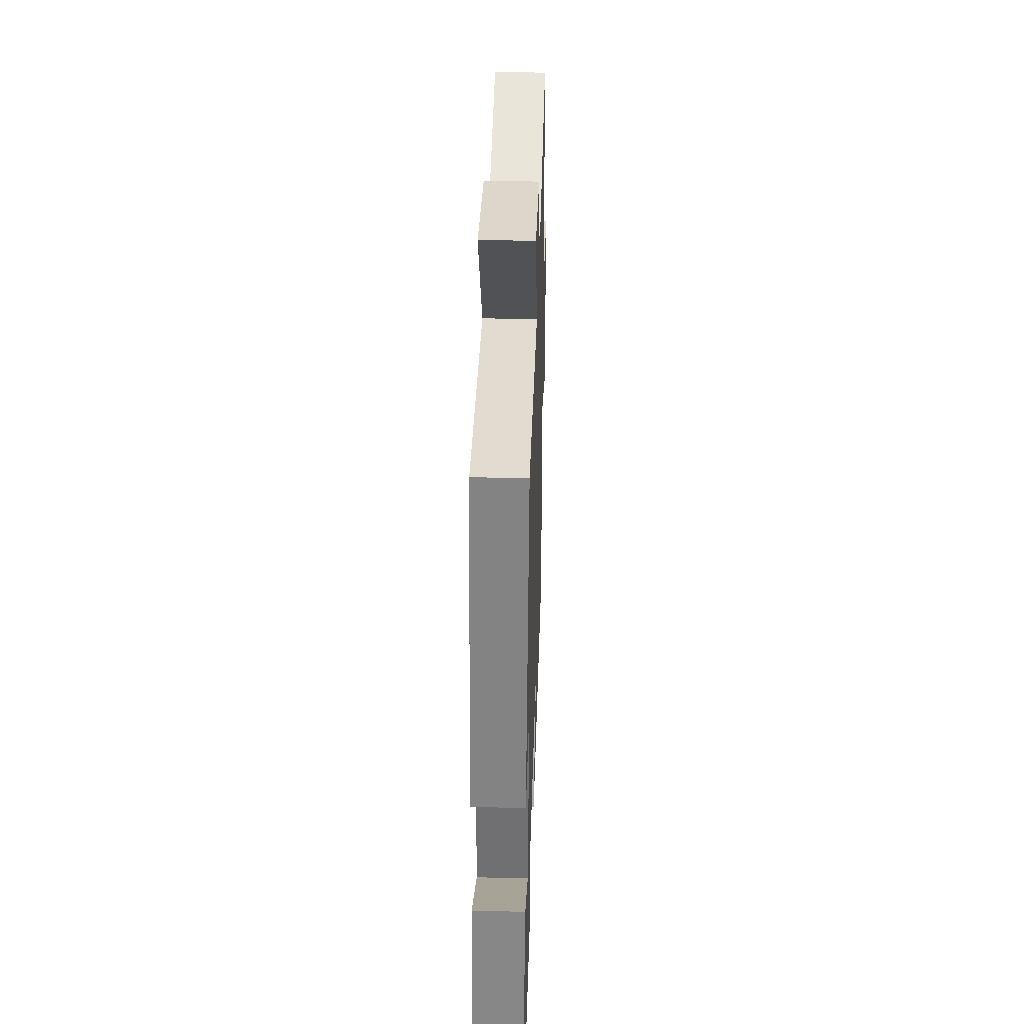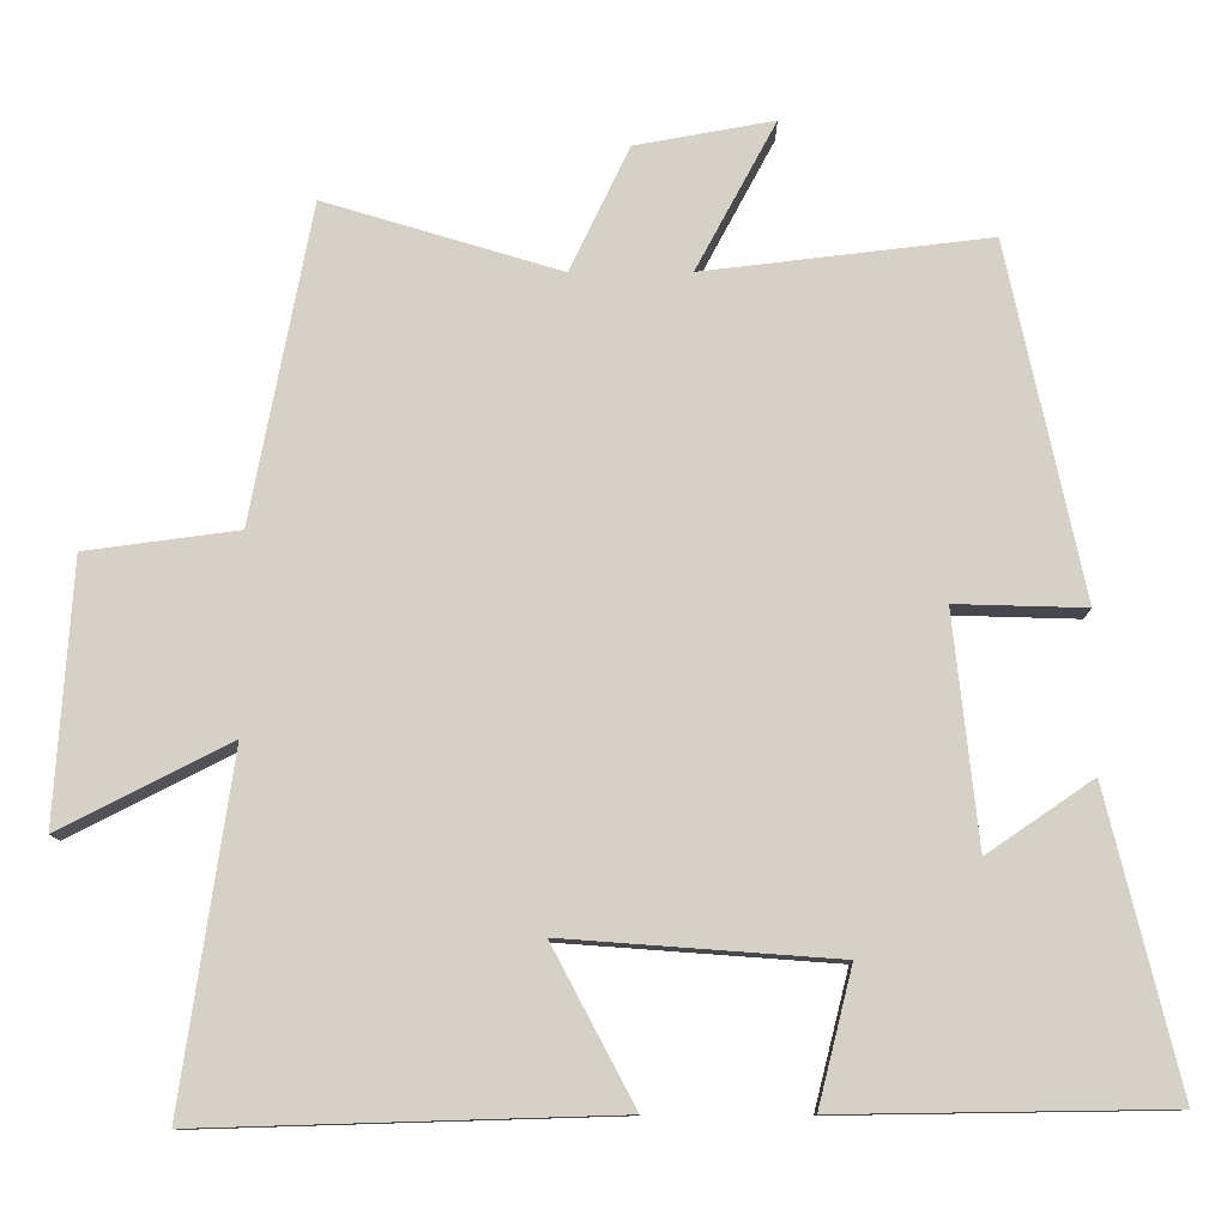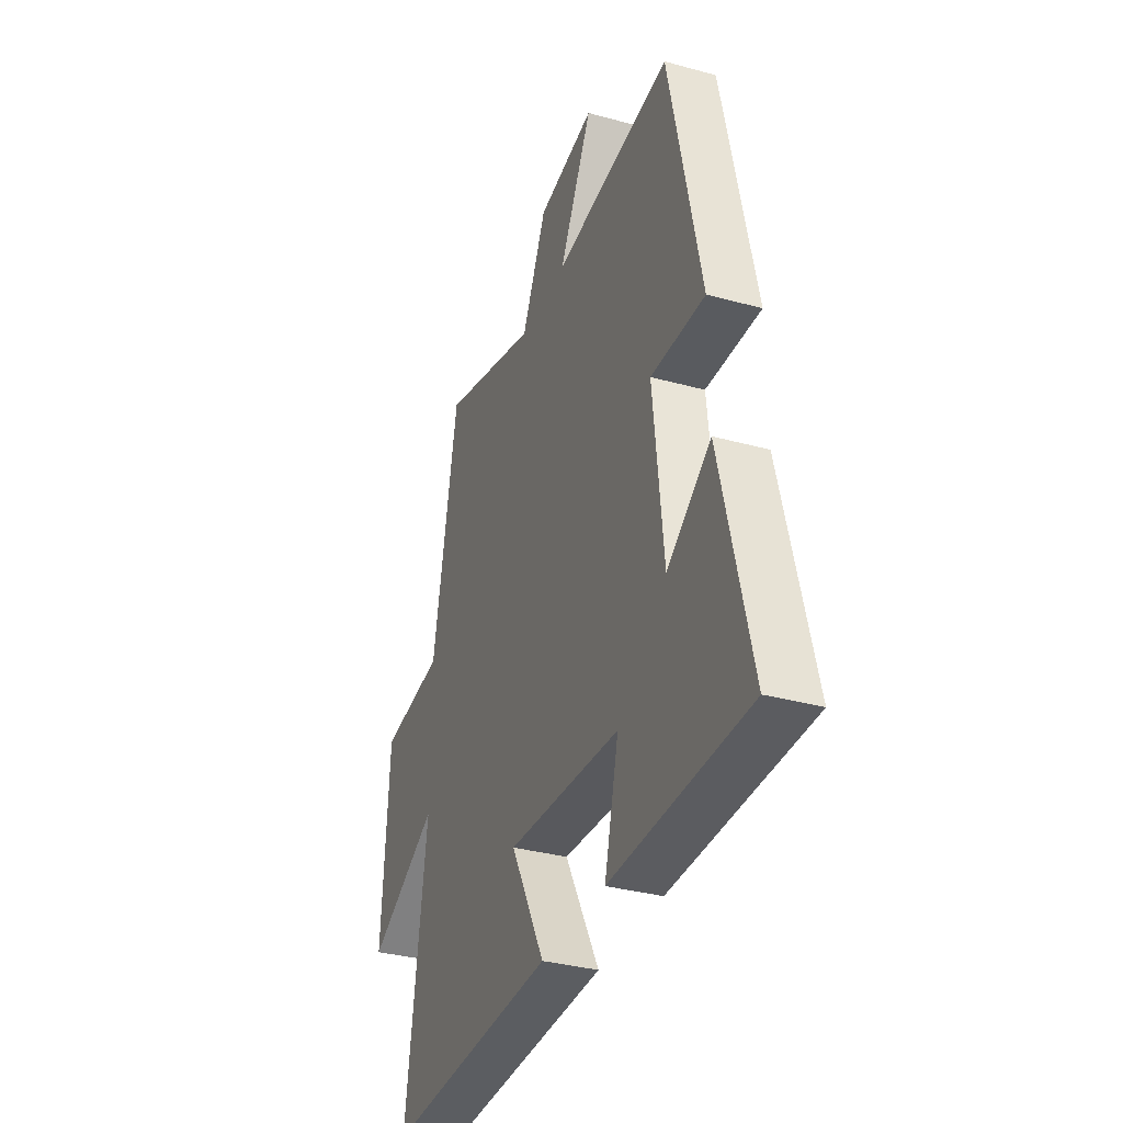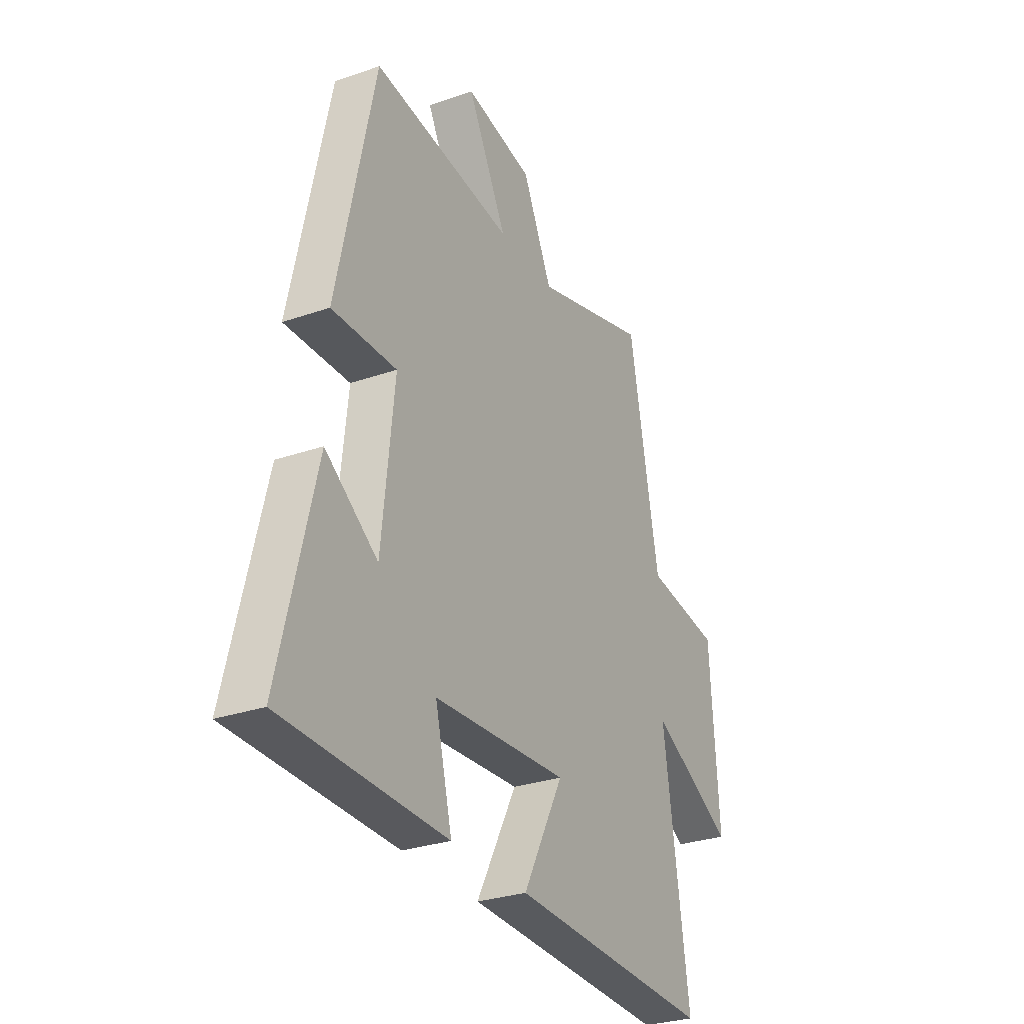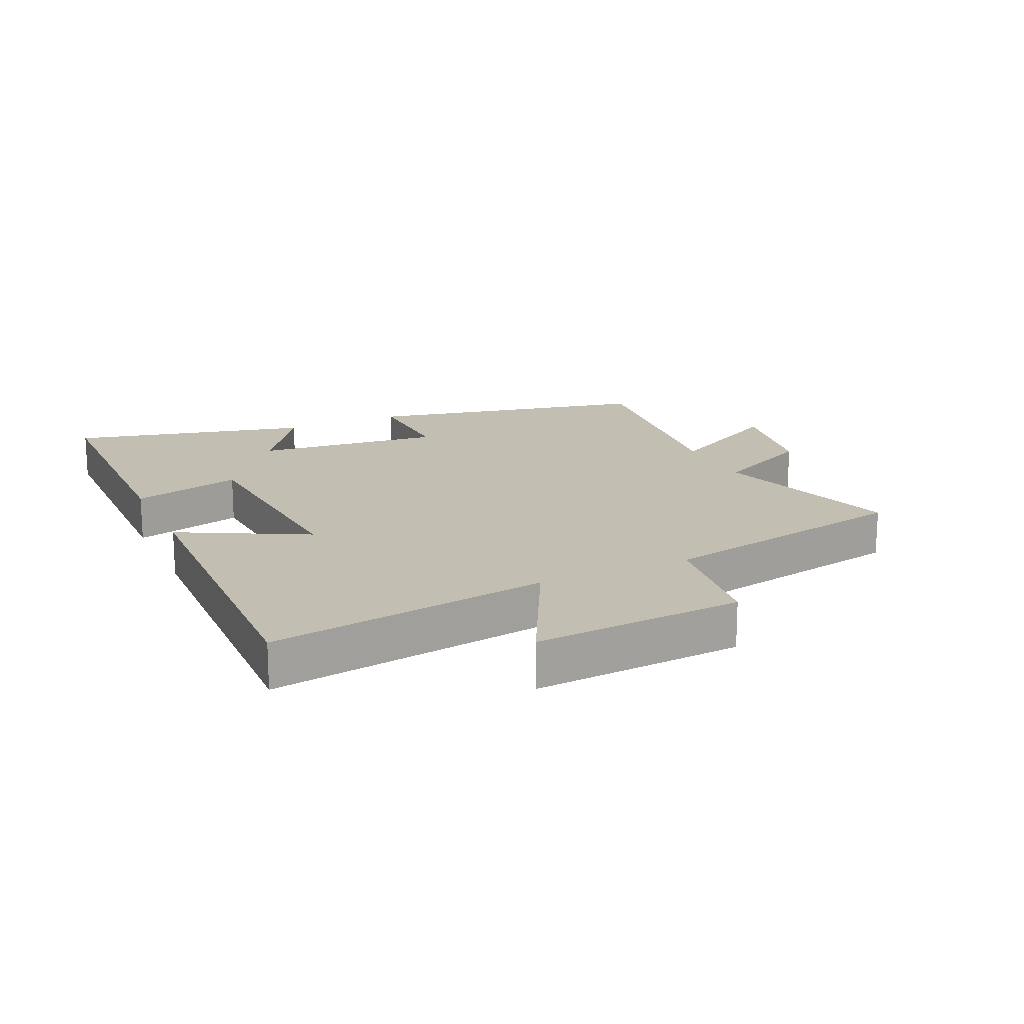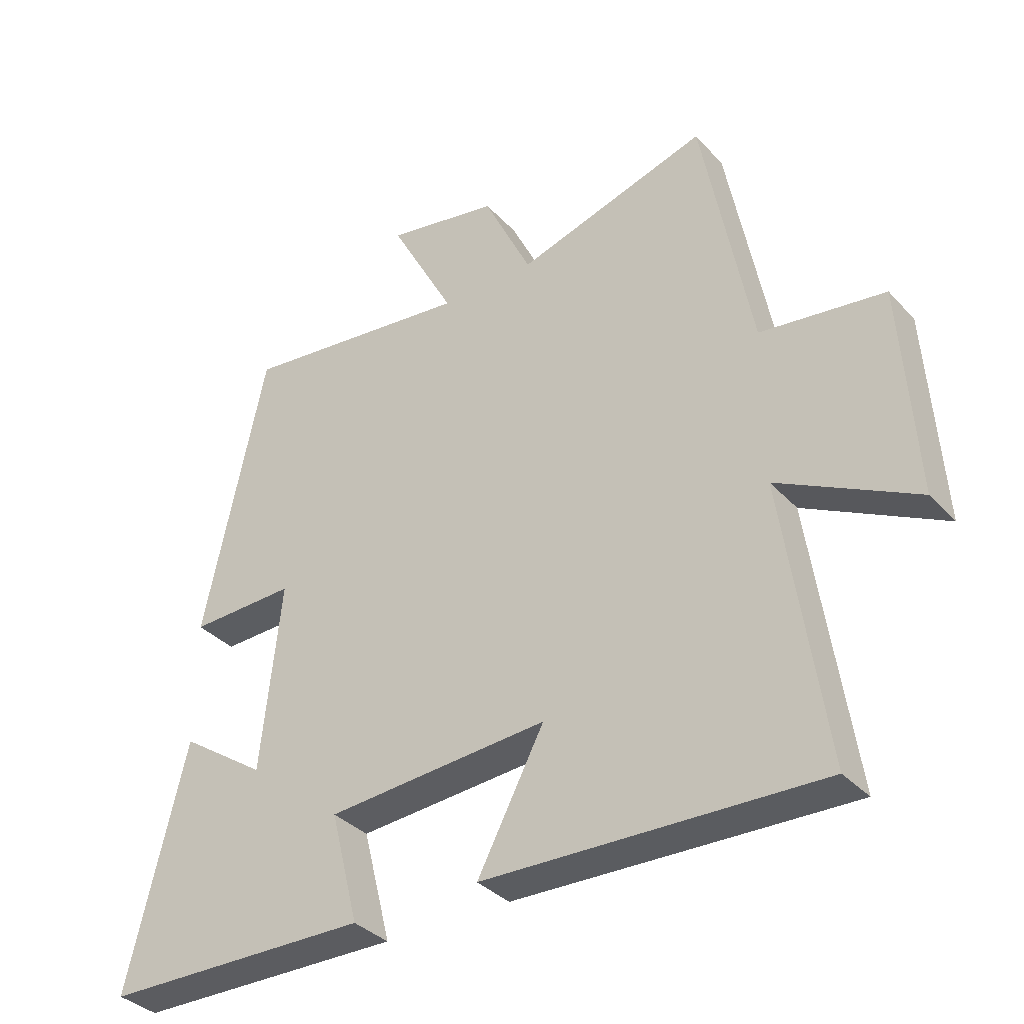
<metadata>
{"format":"obj","ext":"obj","renderer":"f3d","projection":"perspective","resolution":1024,"background":"white","views":[{"elev":40.9,"azim":91.8,"up":"+Z"},{"elev":-11.0,"azim":0.5,"up":"+Z"},{"elev":-34.1,"azim":69.6,"up":"+Z"},{"elev":-29.4,"azim":117.1,"up":"+Z"},{"elev":17.5,"azim":-114.8,"up":"+Y"},{"elev":-35.2,"azim":-143.9,"up":"+Z"}]}
</metadata>
<code>
v 0.402 0.07 0.543
v 0.5 0.07 0.087
v 0.332 0.07 0.092
v 0.364 0.07 -0.206
v 0.5 0.07 -0.113
v 0.593 0.07 -0.494
v 0.169 0.07 -0.5
v 0.213 0.07 -0.325
v -0.139 0.07 -0.299
v -0.033 0.07 -0.5
v -0.566 0.07 -0.516
v -0.5 0.07 -0.067
v -0.719 0.07 -0.179
v -0.697 0.07 0.157
v -0.5 0.07 0.183
v -0.422 0.07 0.592
v -0.118 0.07 0.5
v -0.041 0.07 0.66
v 0.137 0.07 0.692
v 0.034 0.07 0.5
v 0.402 0 0.543
v 0.5 0 0.087
v 0.332 0 0.092
v 0.364 0 -0.206
v 0.5 0 -0.113
v 0.593 0 -0.494
v 0.169 0 -0.5
v 0.213 0 -0.325
v -0.139 0 -0.299
v -0.033 0 -0.5
v -0.566 0 -0.516
v -0.5 0 -0.067
v -0.719 0 -0.179
v -0.697 0 0.157
v -0.5 0 0.183
v -0.422 0 0.592
v -0.118 0 0.5
v -0.041 0 0.66
v 0.137 0 0.692
v 0.034 0 0.5
f 17 18 19 20
f 15 16 17
f 15 17 20
f 12 13 14 15
f 12 15 20 1
f 9 10 11 12
f 8 9 12 1
f 6 7 8
f 5 6 8
f 4 5 8
f 3 4 8
f 1 2 3
f 1 3 8
f 40 39 38 37
f 37 36 35
f 40 37 35
f 35 34 33 32
f 21 40 35 32
f 32 31 30 29
f 21 32 29 28
f 28 27 26
f 28 26 25
f 28 25 24
f 28 24 23
f 23 22 21
f 28 23 21
f 1 21 22 2
f 2 22 23 3
f 3 23 24 4
f 4 24 25 5
f 5 25 26 6
f 6 26 27 7
f 7 27 28 8
f 8 28 29 9
f 9 29 30 10
f 10 30 31 11
f 11 31 32 12
f 12 32 33 13
f 13 33 34 14
f 14 34 35 15
f 15 35 36 16
f 16 36 37 17
f 17 37 38 18
f 18 38 39 19
f 19 39 40 20
f 20 40 21 1

</code>
